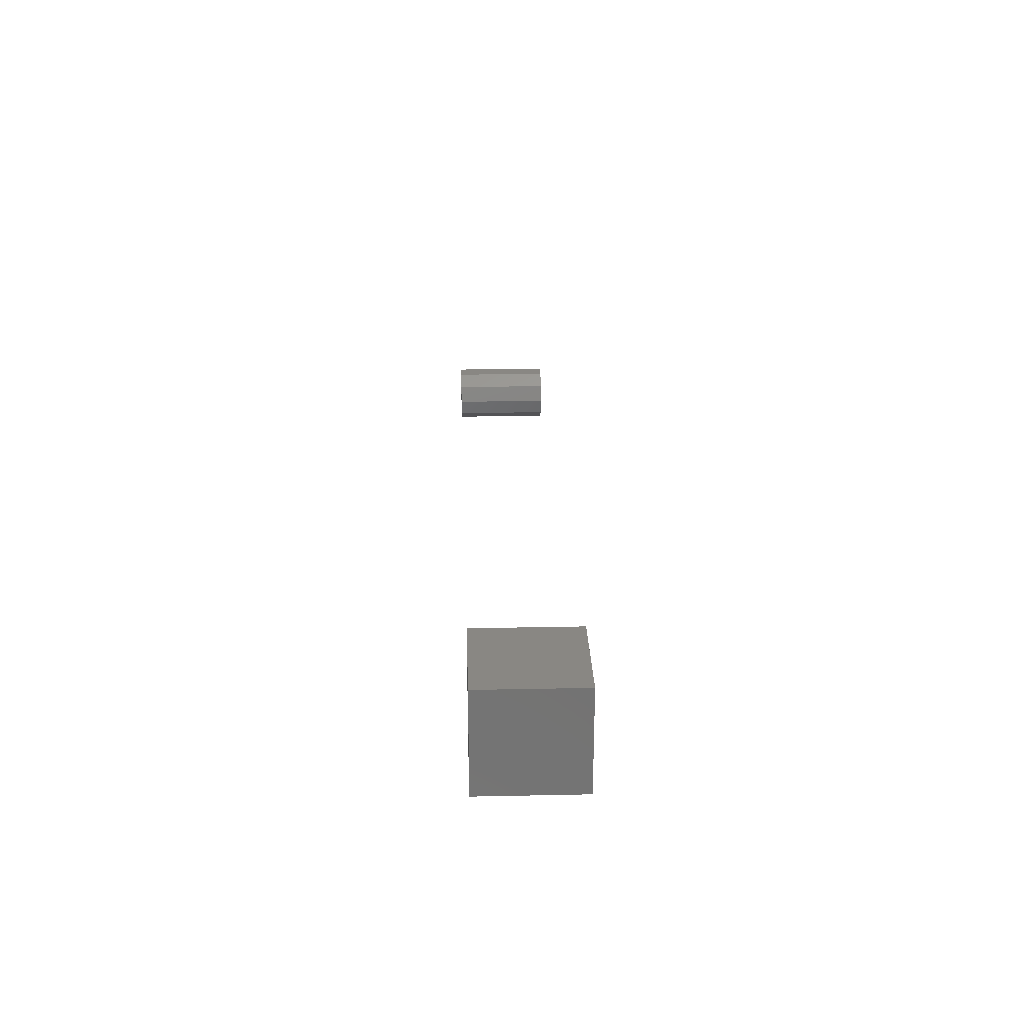
<metadata>
{"format":"stl","ext":"stl","renderer":"f3d","projection":"perspective","resolution":1024,"background":"white","views":[{"elev":25.1,"azim":-91.9,"up":"+Y"}]}
</metadata>
<code>
# stl→obj: 32 verts, 52 faces
v 10 0 0
v 10 10 0
v 20 10 0
v 20 0 0
v 10 0 10
v 10 10 10
v 20 10 10
v 20 0 10
v 103 0 10
v 100 0 10
v 102.4 1.763 10
v 103 0 0
v 100 0 0
v 102.4 1.763 0
v 100.9 2.853 10
v 100.9 2.853 0
v 99.07 2.853 10
v 99.07 2.853 0
v 97.57 1.763 10
v 97.57 1.763 0
v 97 1.608e-07 10
v 97 1.608e-07 0
v 97.57 -1.763 10
v 97.57 -1.763 0
v 99.07 -2.853 10
v 99.07 -2.853 0
v 100.9 -2.853 10
v 100.9 -2.853 0
v 102.4 -1.763 10
v 102.4 -1.763 0
v 103 -3.215e-07 10
v 103 -3.215e-07 0
f 1 2 3
f 3 4 1
f 5 6 7
f 7 8 5
f 2 3 7
f 7 6 2
f 1 4 8
f 8 5 1
f 3 4 8
f 8 7 3
f 2 1 5
f 5 6 2
f 9 10 11
f 12 13 14
f 9 11 12
f 12 11 14
f 11 10 15
f 14 13 16
f 11 15 14
f 14 15 16
f 15 10 17
f 16 13 18
f 15 17 16
f 16 17 18
f 17 10 19
f 18 13 20
f 17 19 18
f 18 19 20
f 19 10 21
f 20 13 22
f 19 21 20
f 20 21 22
f 21 10 23
f 22 13 24
f 21 23 22
f 22 23 24
f 23 10 25
f 24 13 26
f 23 25 24
f 24 25 26
f 25 10 27
f 26 13 28
f 25 27 26
f 26 27 28
f 27 10 29
f 28 13 30
f 27 29 28
f 28 29 30
f 29 10 31
f 30 13 32
f 29 31 30
f 30 31 32

</code>
